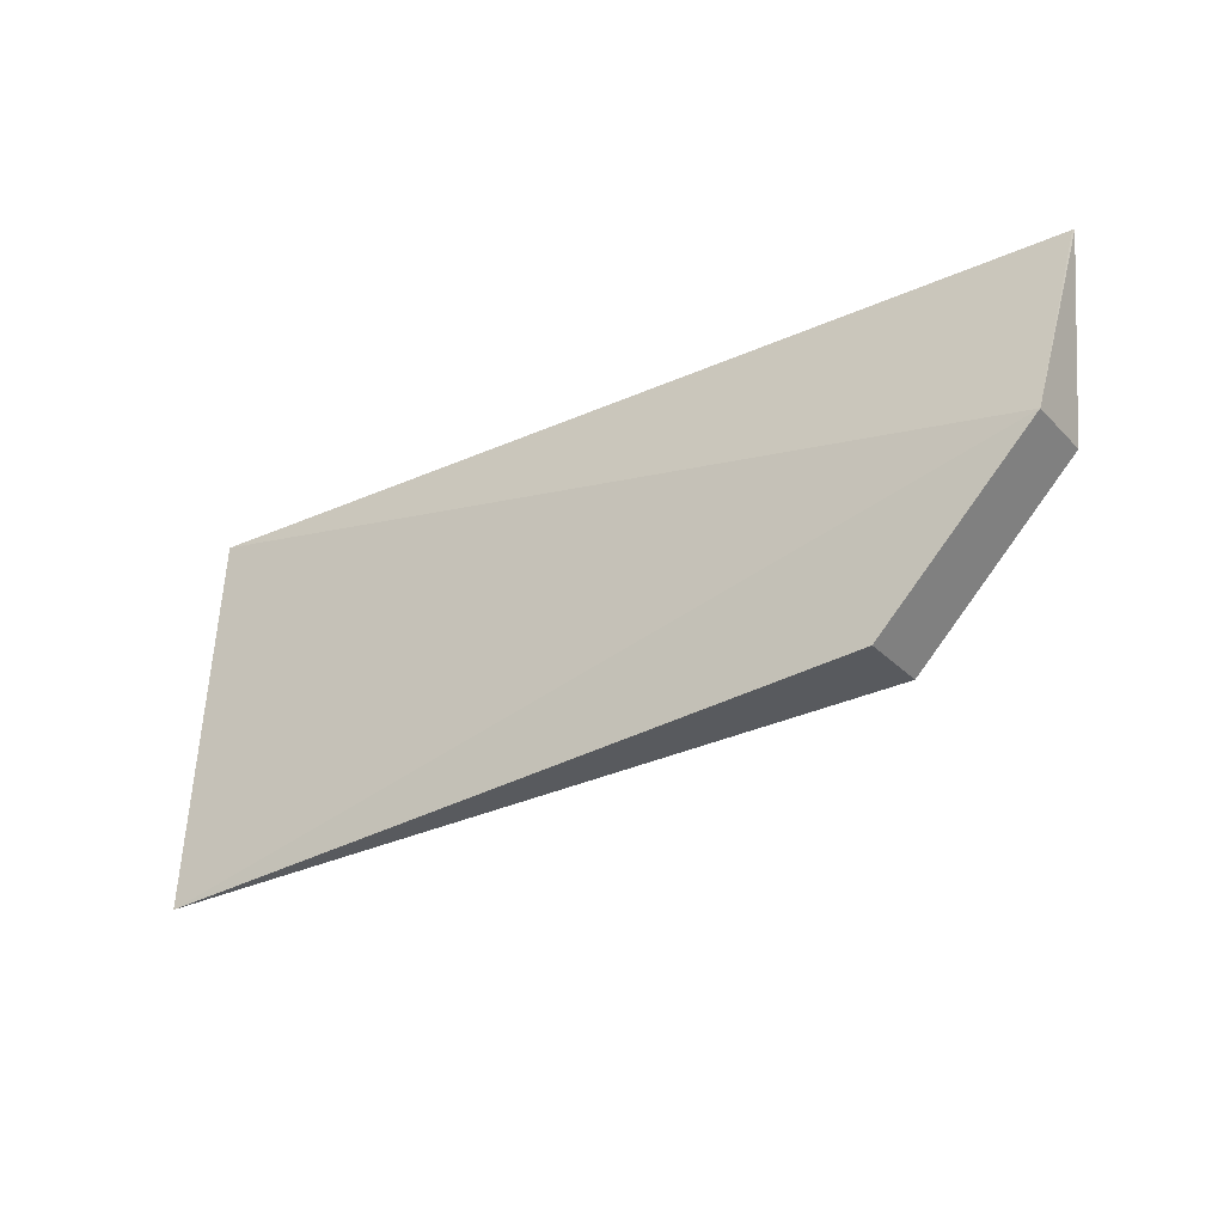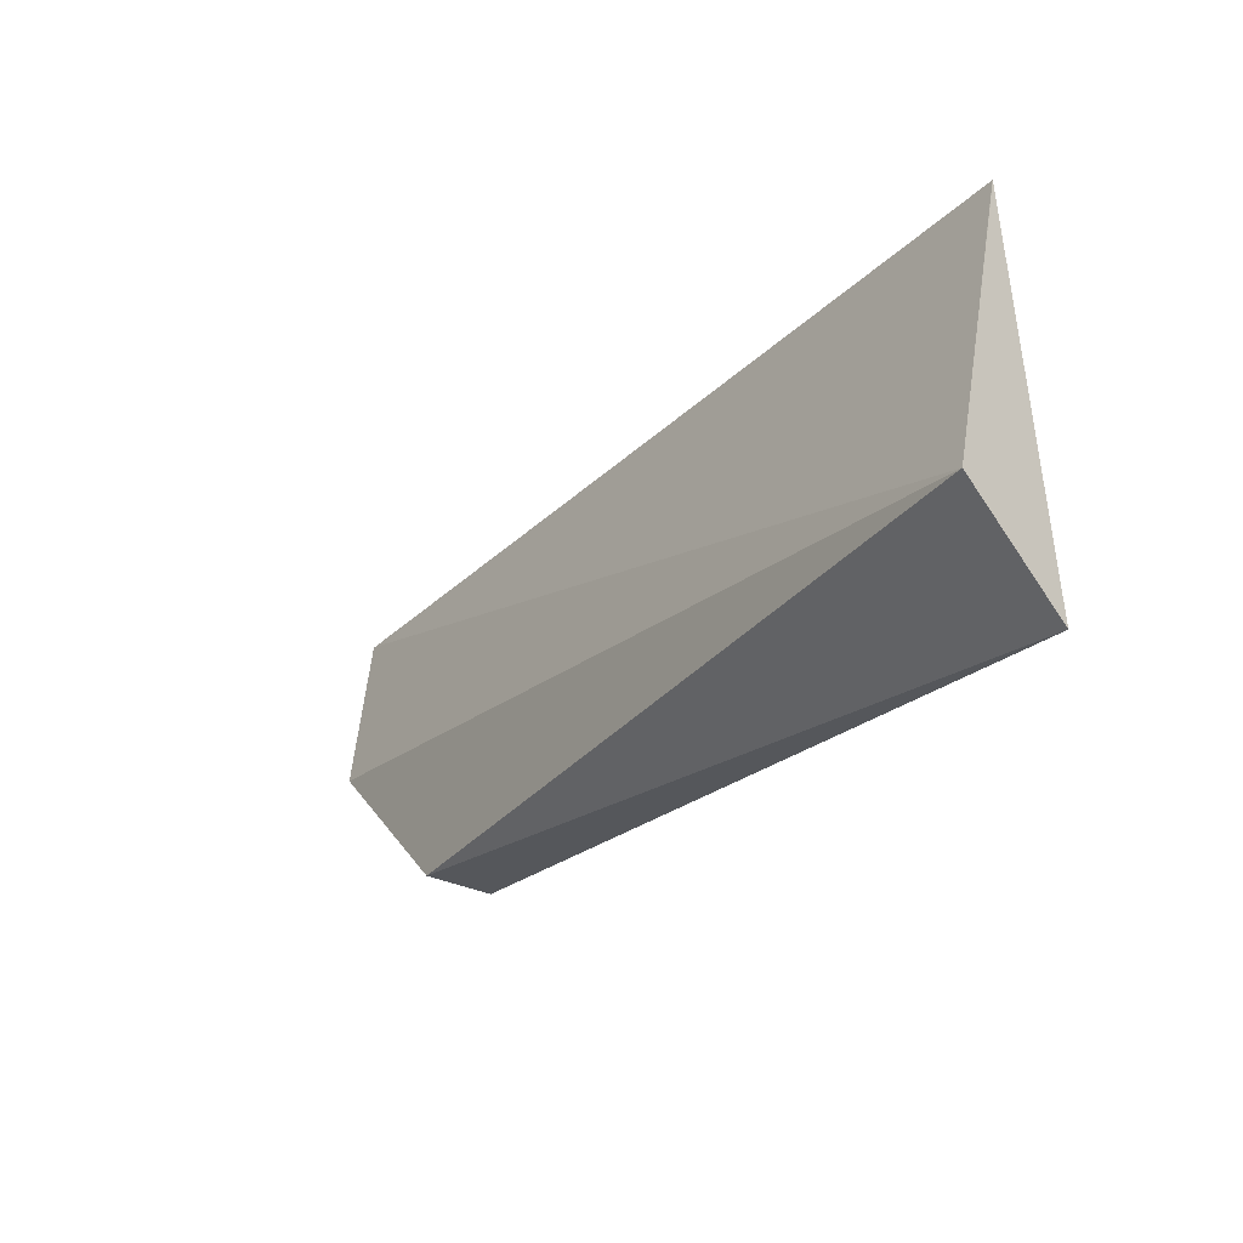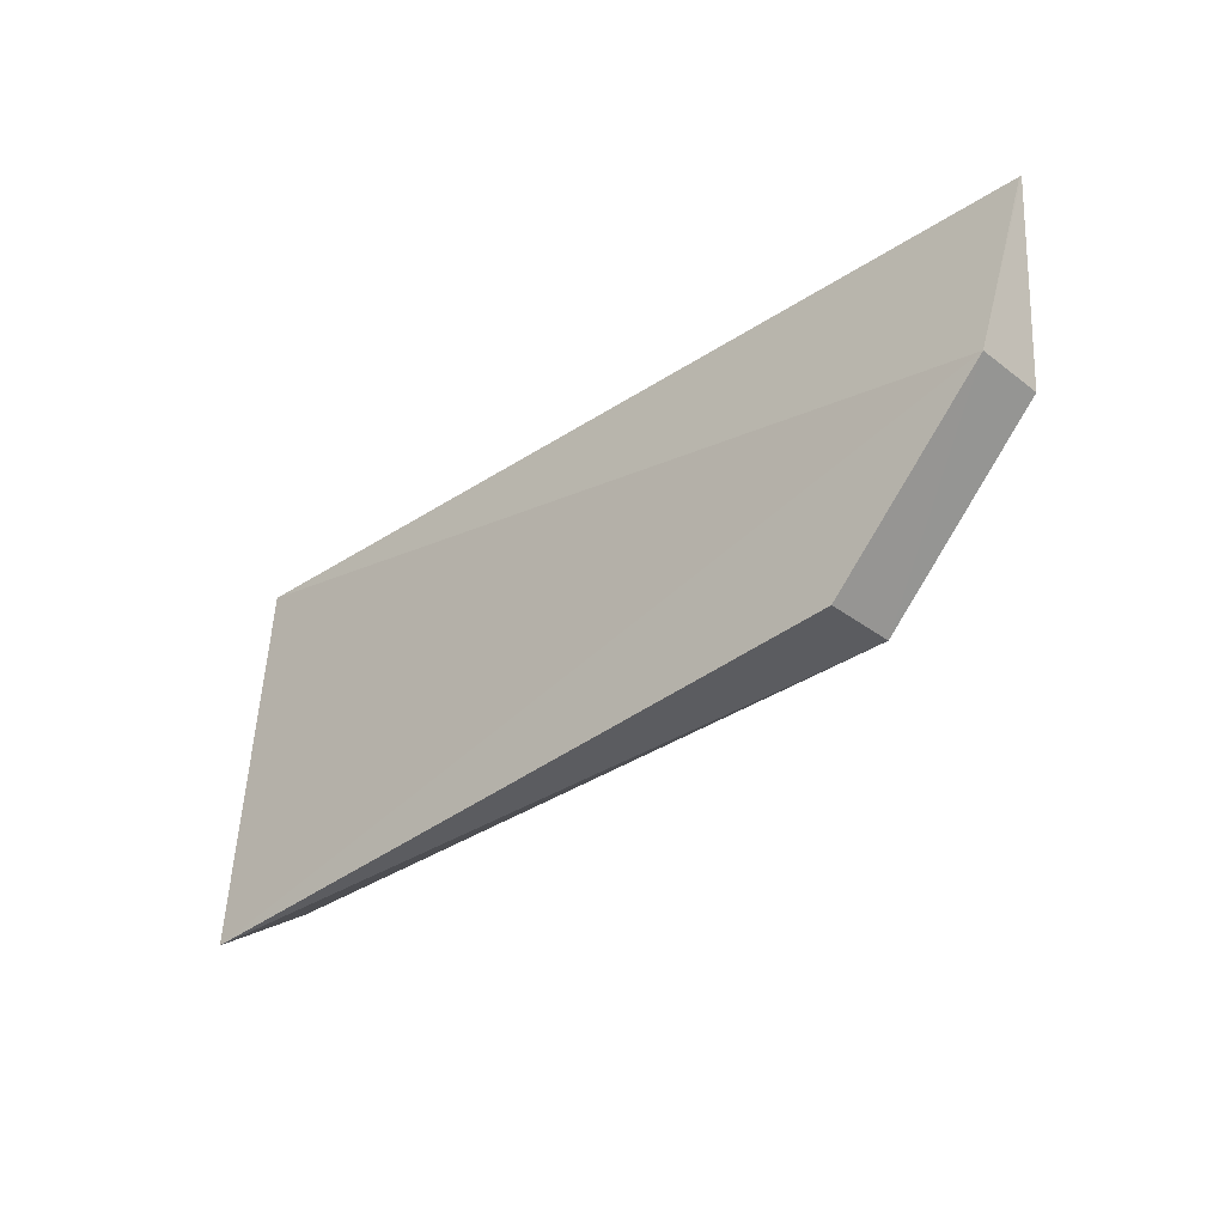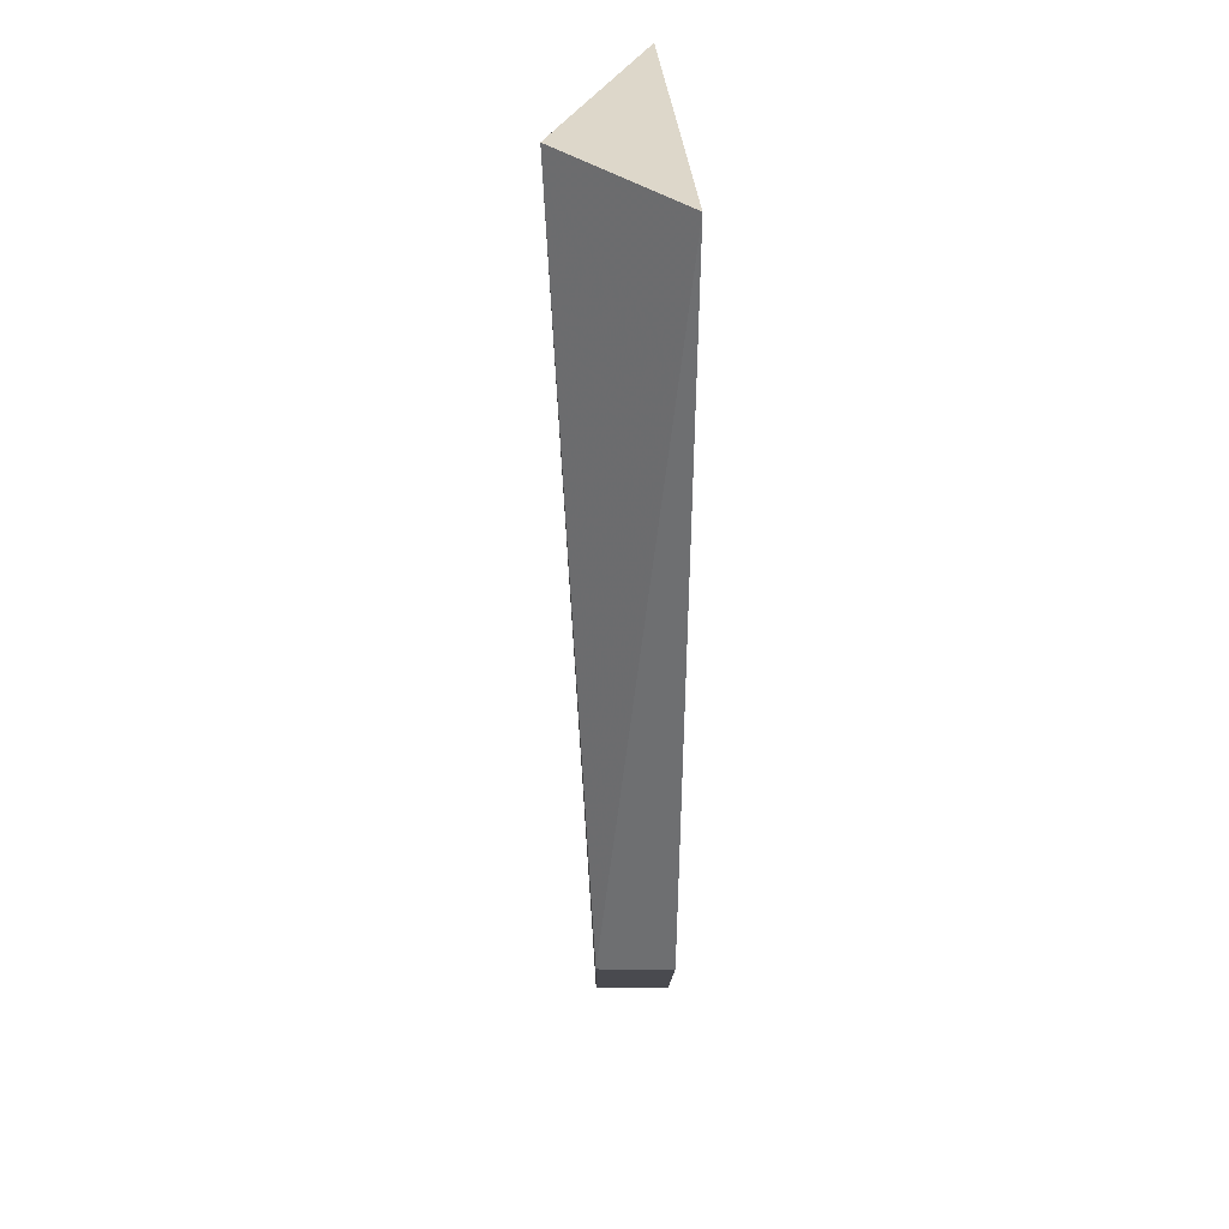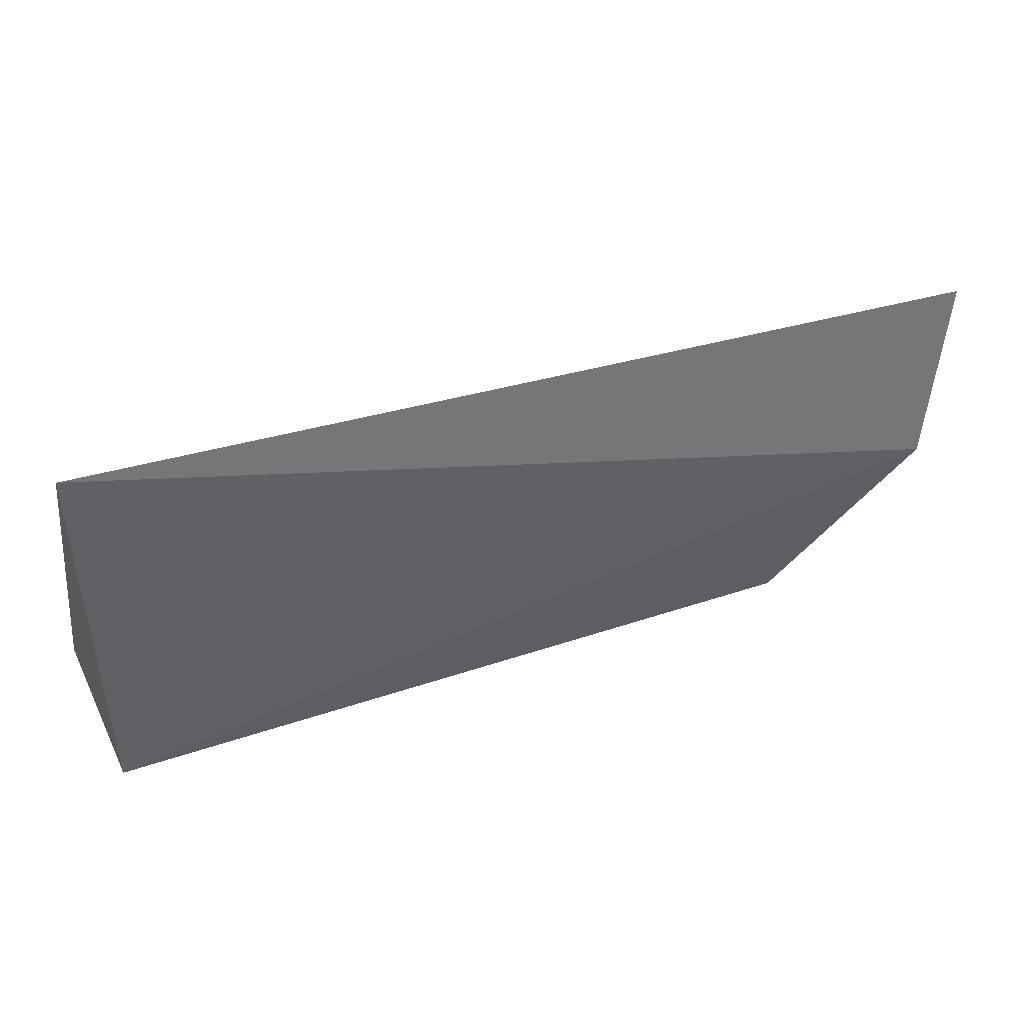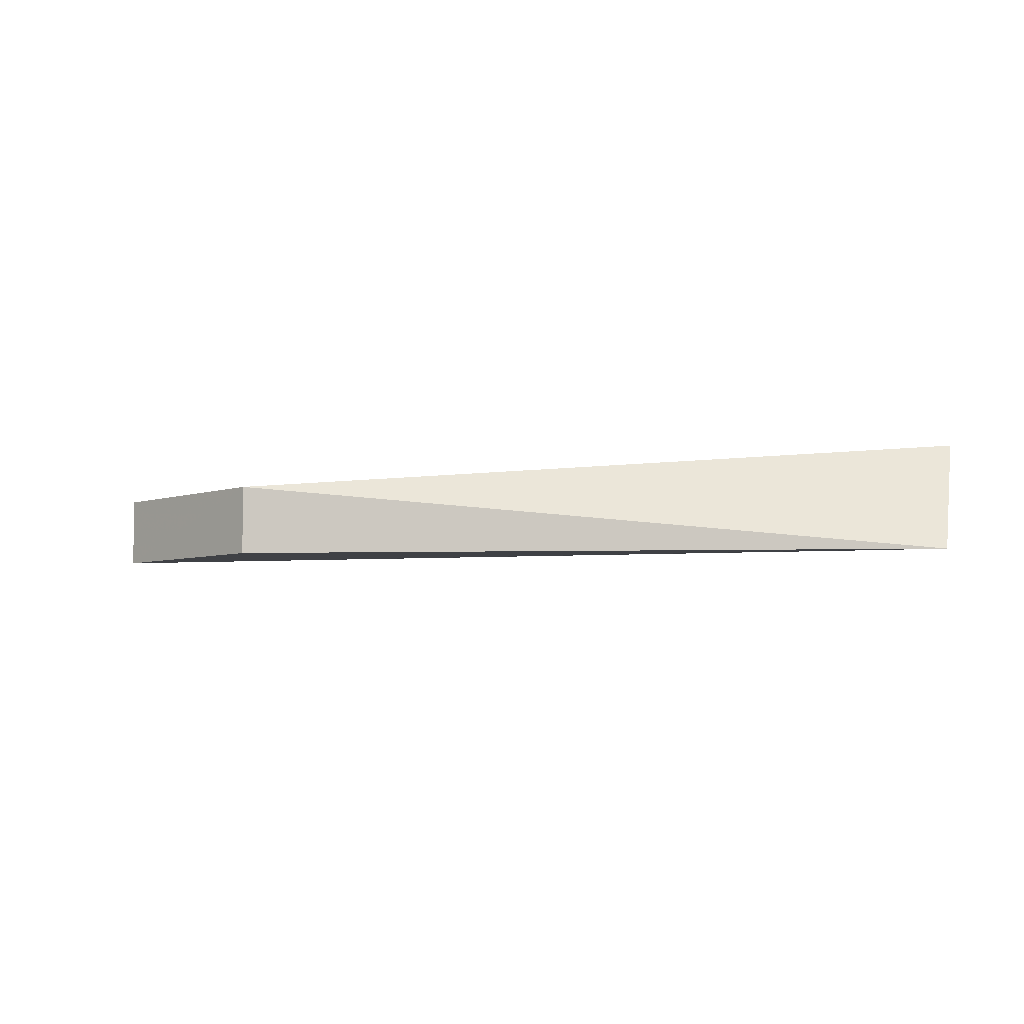
<metadata>
{"format":"obj","ext":"obj","renderer":"f3d","projection":"perspective","resolution":1024,"background":"white","views":[{"elev":-28.7,"azim":-145.6,"up":"+Y"},{"elev":-30.6,"azim":53.5,"up":"+Y"},{"elev":-32.4,"azim":-136.7,"up":"+Y"},{"elev":-59.1,"azim":89.5,"up":"+Y"},{"elev":44.7,"azim":162.5,"up":"+Y"},{"elev":-5.5,"azim":1.9,"up":"+Z"}]}
</metadata>
<code>
v 0.04519 -0.0832 0.05193
v 0.04178 -0.09491 0.03445
v 0.04172 -0.03471 0.03868
v -0.09713 -0.03477 0.03984
v -0.06855 -0.08628 0.04532
v -0.09223 -0.06209 0.03467
v 0.04177 -0.03474 0.03868
v -0.09224 -0.06209 0.04534
v -0.09684 -0.03469 0.03983
v -0.06853 -0.08625 0.03465
f 5 2 1
f 6 3 2
f 7 1 2
f 7 2 3
f 7 3 1
f 8 5 1
f 8 6 5
f 8 4 6
f 9 6 4
f 9 3 6
f 9 1 3
f 9 8 1
f 9 4 8
f 10 6 2
f 10 2 5
f 10 5 6

</code>
